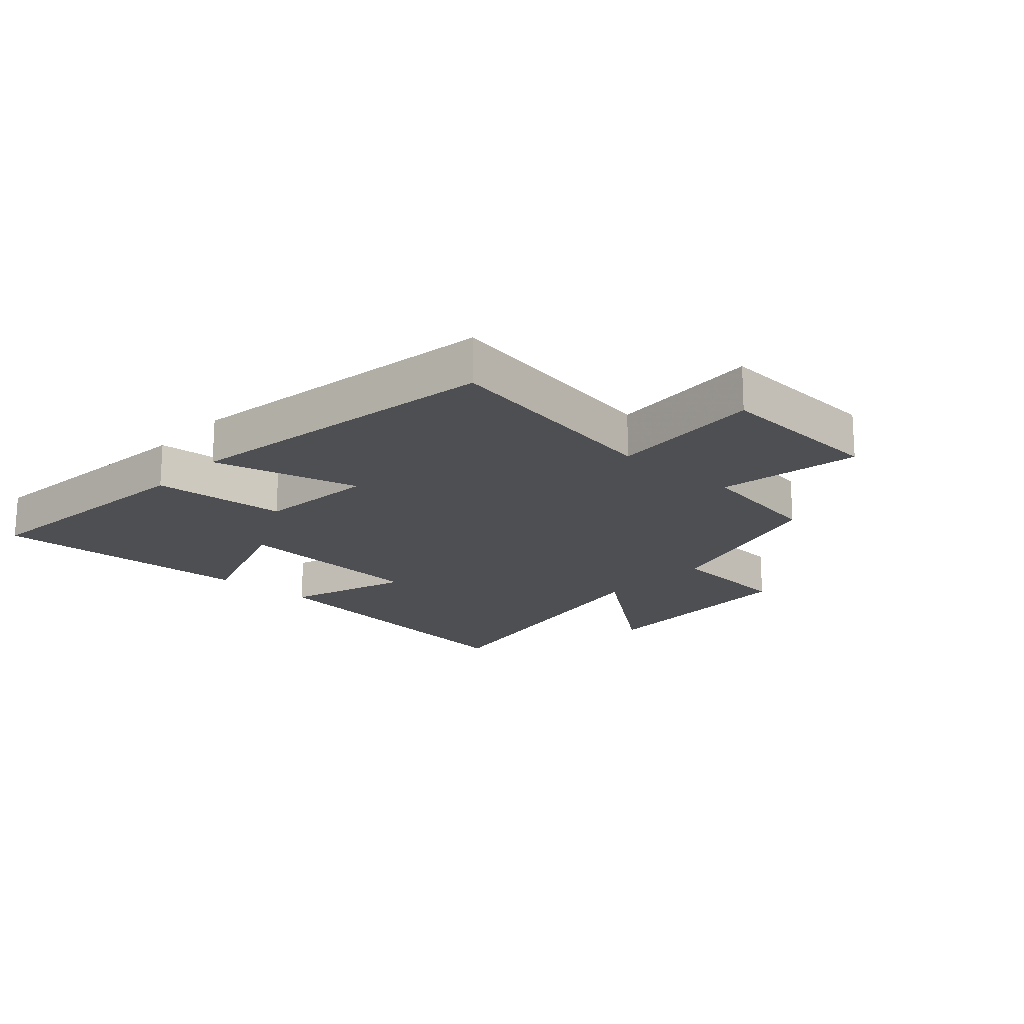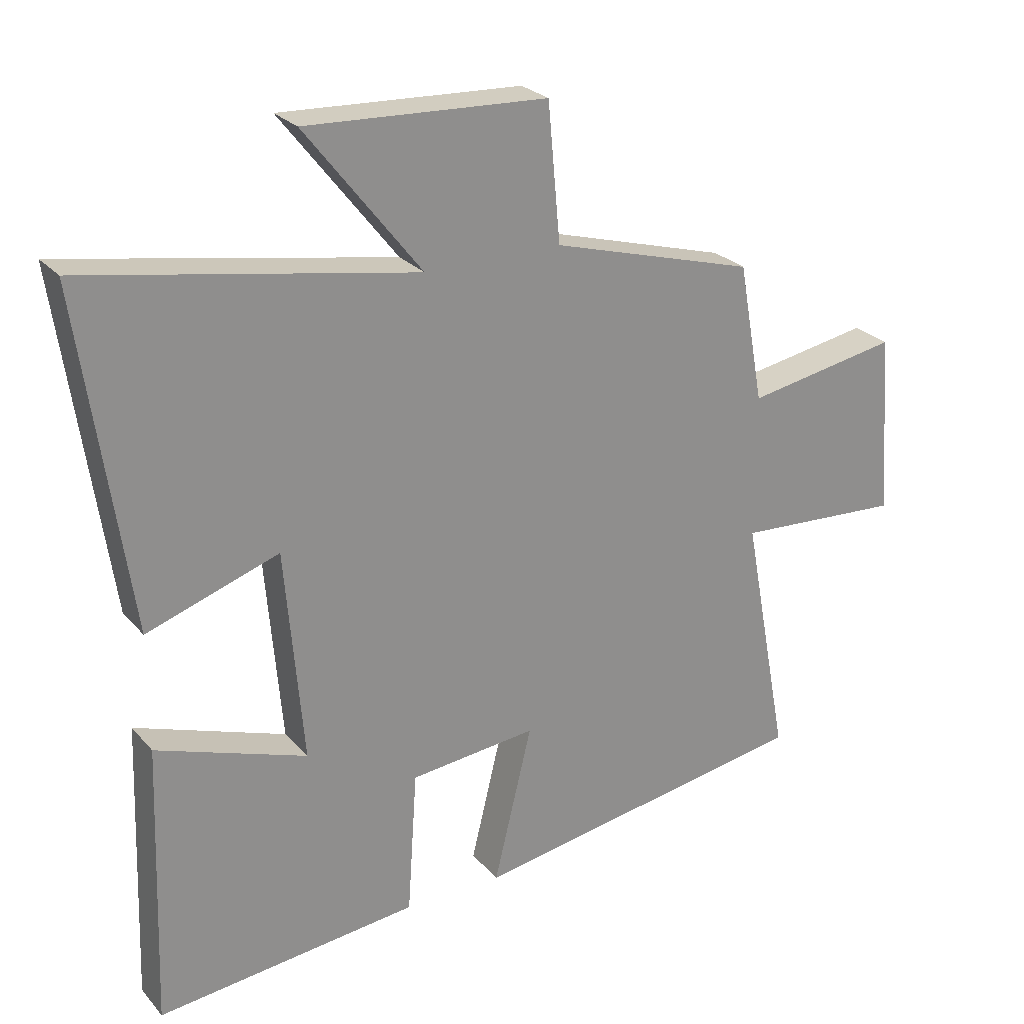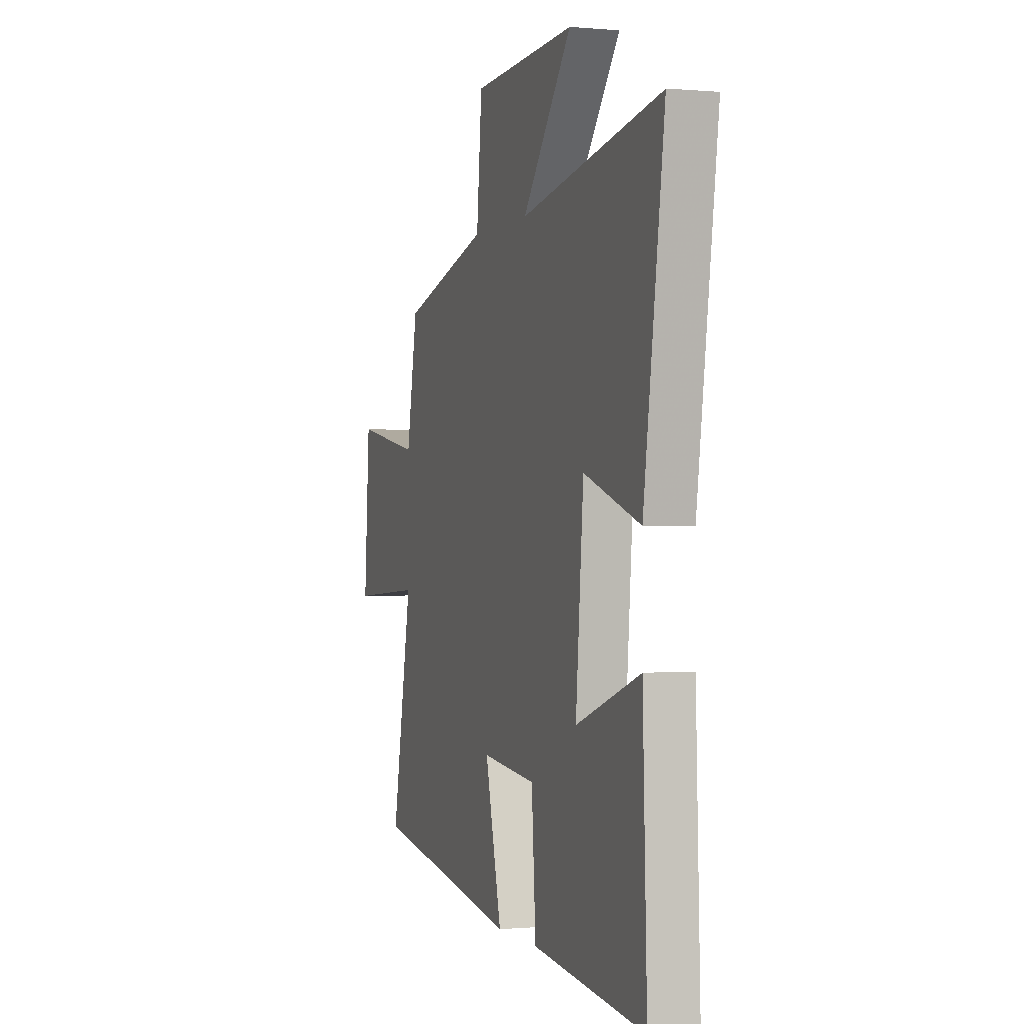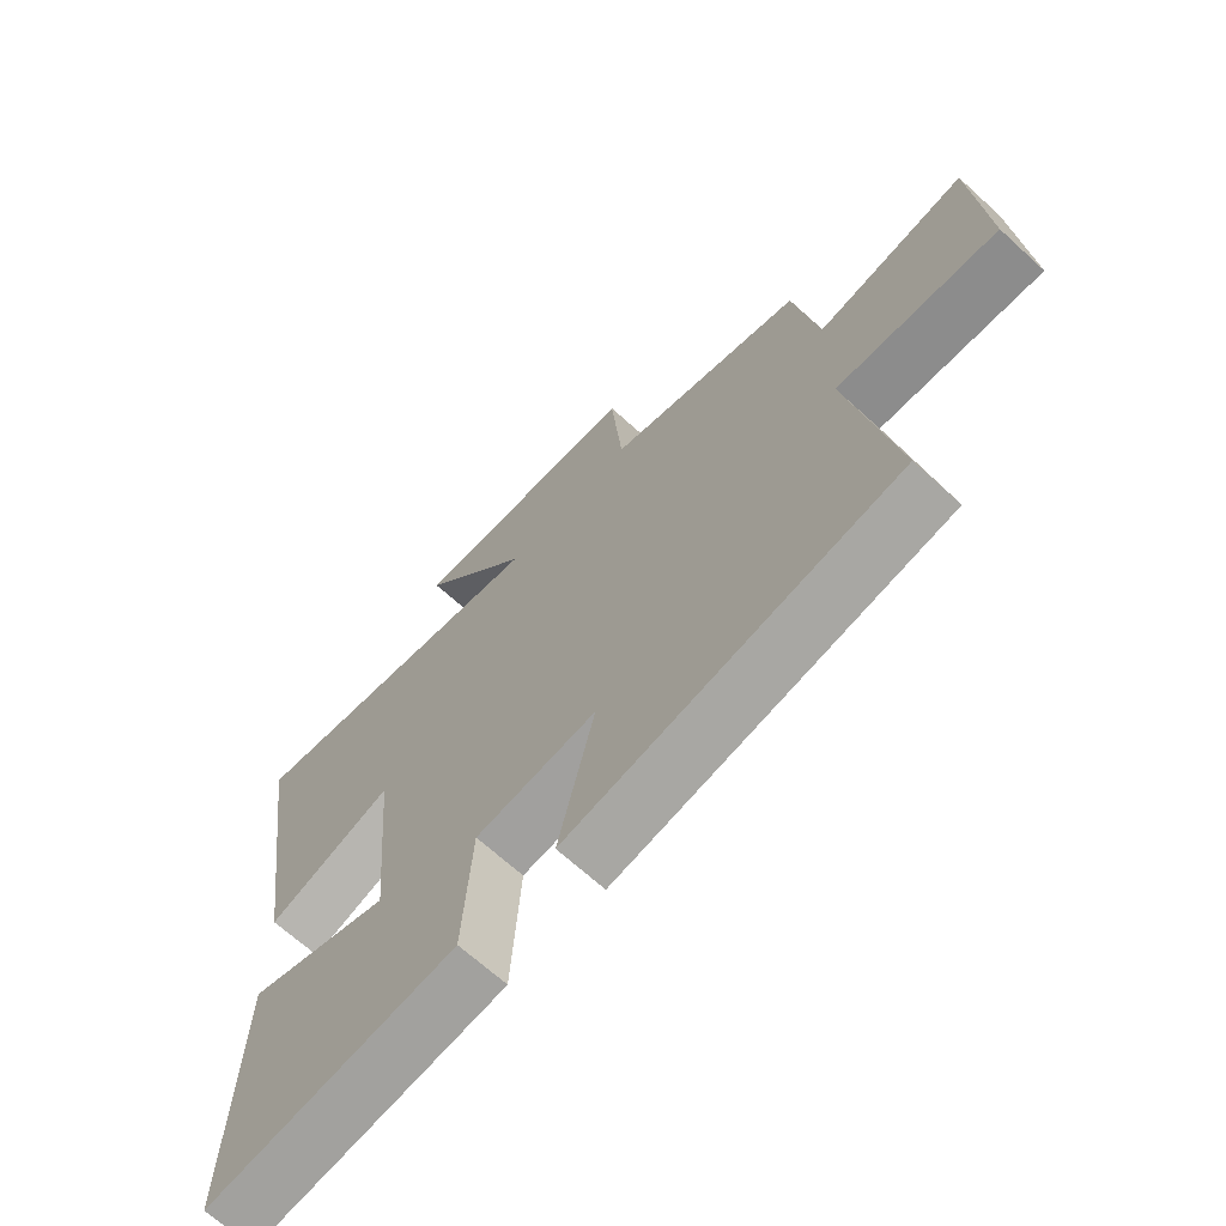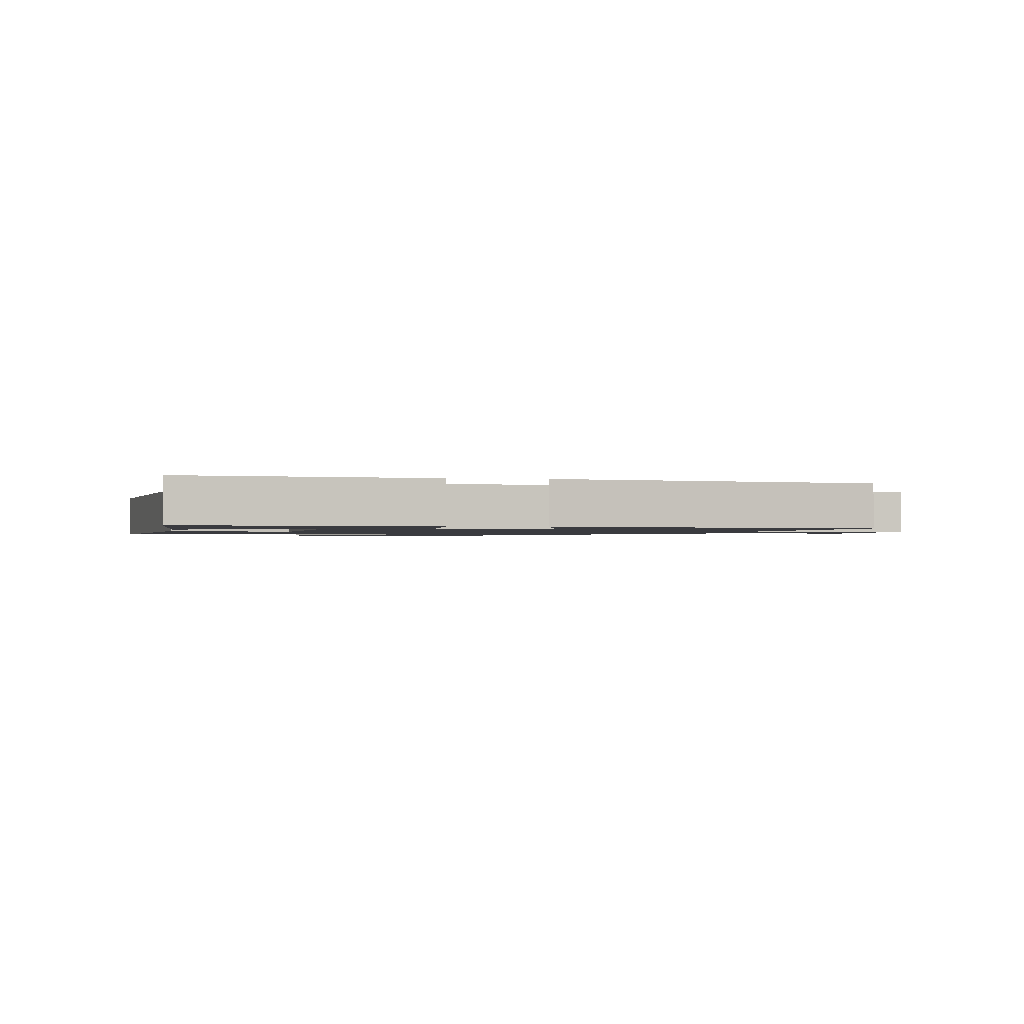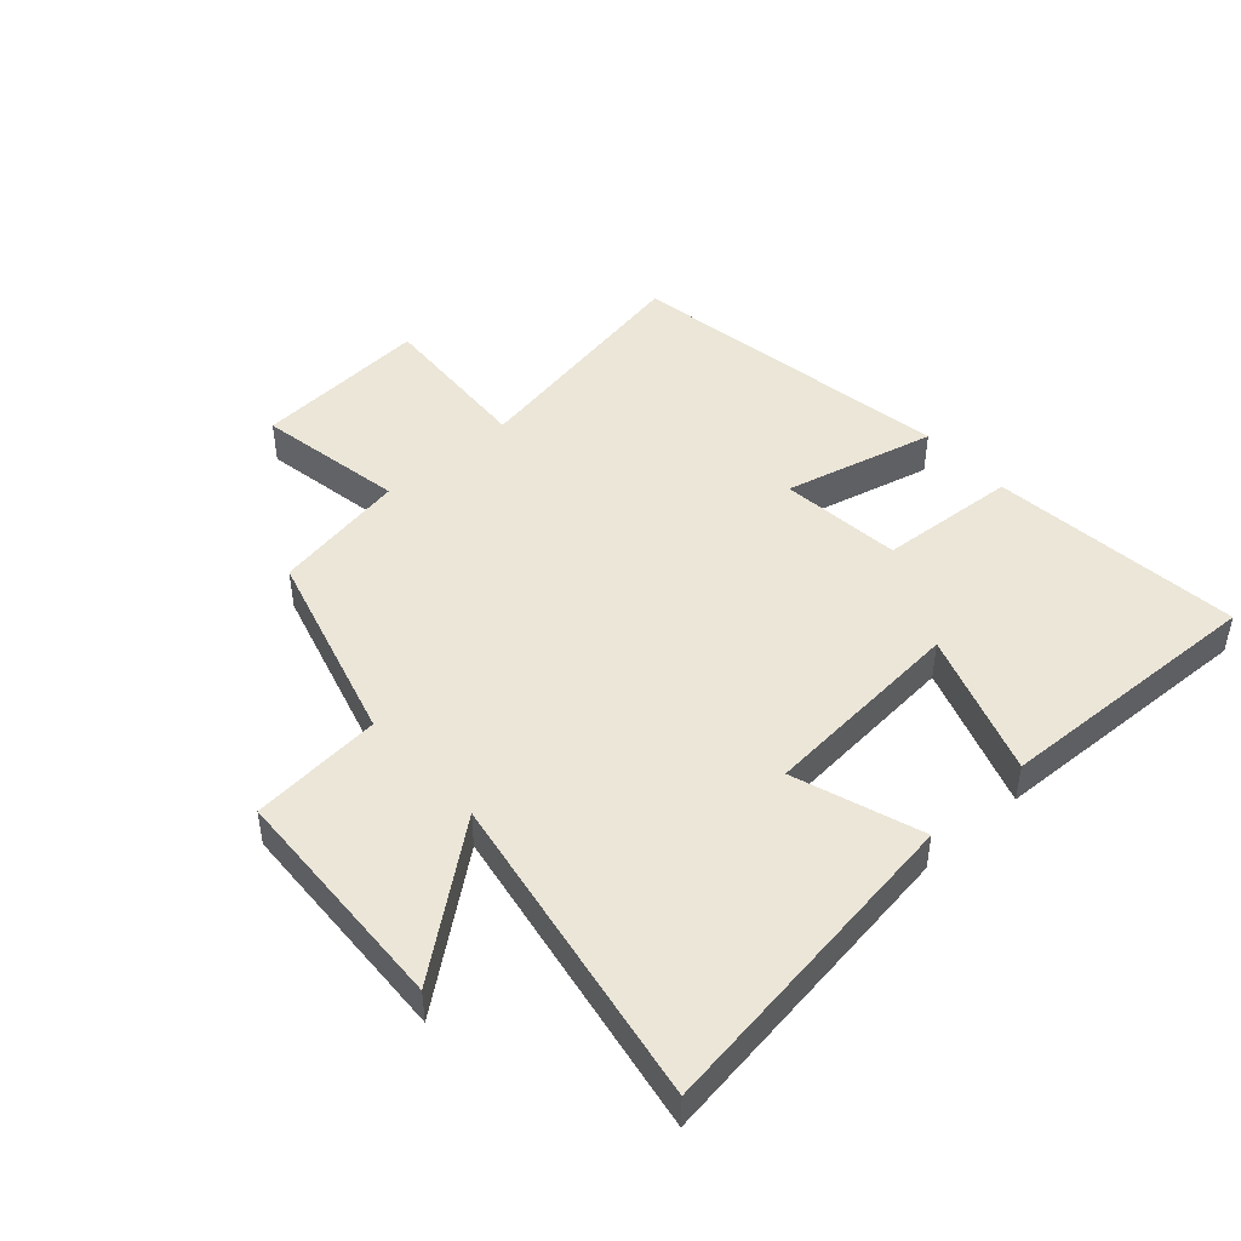
<metadata>
{"format":"obj","ext":"obj","renderer":"f3d","projection":"perspective","resolution":1024,"background":"white","views":[{"elev":-18.2,"azim":-131.9,"up":"+Y"},{"elev":25.5,"azim":149.0,"up":"+Z"},{"elev":-0.4,"azim":71.1,"up":"+Z"},{"elev":-67.2,"azim":-132.5,"up":"+Z"},{"elev":-1.3,"azim":170.1,"up":"+Y"},{"elev":46.2,"azim":48.1,"up":"+Y"}]}
</metadata>
<code>
v 0.515 0.07 -0.542
v 0.11 0.07 -0.5
v 0.095 0.07 -0.278
v -0.101 0.07 -0.258
v -0.042 0.07 -0.5
v -0.572 0.07 -0.414
v -0.5 0.07 -0.029
v -0.757 0.07 -0.045
v -0.737 0.07 0.237
v -0.5 0.07 0.195
v -0.461 0.07 0.41
v -0.146 0.07 0.5
v -0.127 0.07 0.71
v 0.245 0.07 0.728
v 0.066 0.07 0.5
v 0.575 0.07 0.591
v 0.5 0.07 0.072
v 0.296 0.07 0.141
v 0.268 0.07 -0.187
v 0.5 0.07 -0.106
v 0.515 0 -0.542
v 0.11 0 -0.5
v 0.095 0 -0.278
v -0.101 0 -0.258
v -0.042 0 -0.5
v -0.572 0 -0.414
v -0.5 0 -0.029
v -0.757 0 -0.045
v -0.737 0 0.237
v -0.5 0 0.195
v -0.461 0 0.41
v -0.146 0 0.5
v -0.127 0 0.71
v 0.245 0 0.728
v 0.066 0 0.5
v 0.575 0 0.591
v 0.5 0 0.072
v 0.296 0 0.141
v 0.268 0 -0.187
v 0.5 0 -0.106
f 19 20 1 2
f 18 19 2 3
f 15 16 17 18
f 15 18 3 4
f 12 13 14 15
f 10 11 12 15
f 10 15 4
f 7 8 9 10
f 7 10 4 5
f 5 6 7
f 22 21 40 39
f 23 22 39 38
f 38 37 36 35
f 24 23 38 35
f 35 34 33 32
f 35 32 31 30
f 24 35 30
f 30 29 28 27
f 25 24 30 27
f 27 26 25
f 1 21 22 2
f 2 22 23 3
f 3 23 24 4
f 4 24 25 5
f 5 25 26 6
f 6 26 27 7
f 7 27 28 8
f 8 28 29 9
f 9 29 30 10
f 10 30 31 11
f 11 31 32 12
f 12 32 33 13
f 13 33 34 14
f 14 34 35 15
f 15 35 36 16
f 16 36 37 17
f 17 37 38 18
f 18 38 39 19
f 19 39 40 20
f 20 40 21 1

</code>
